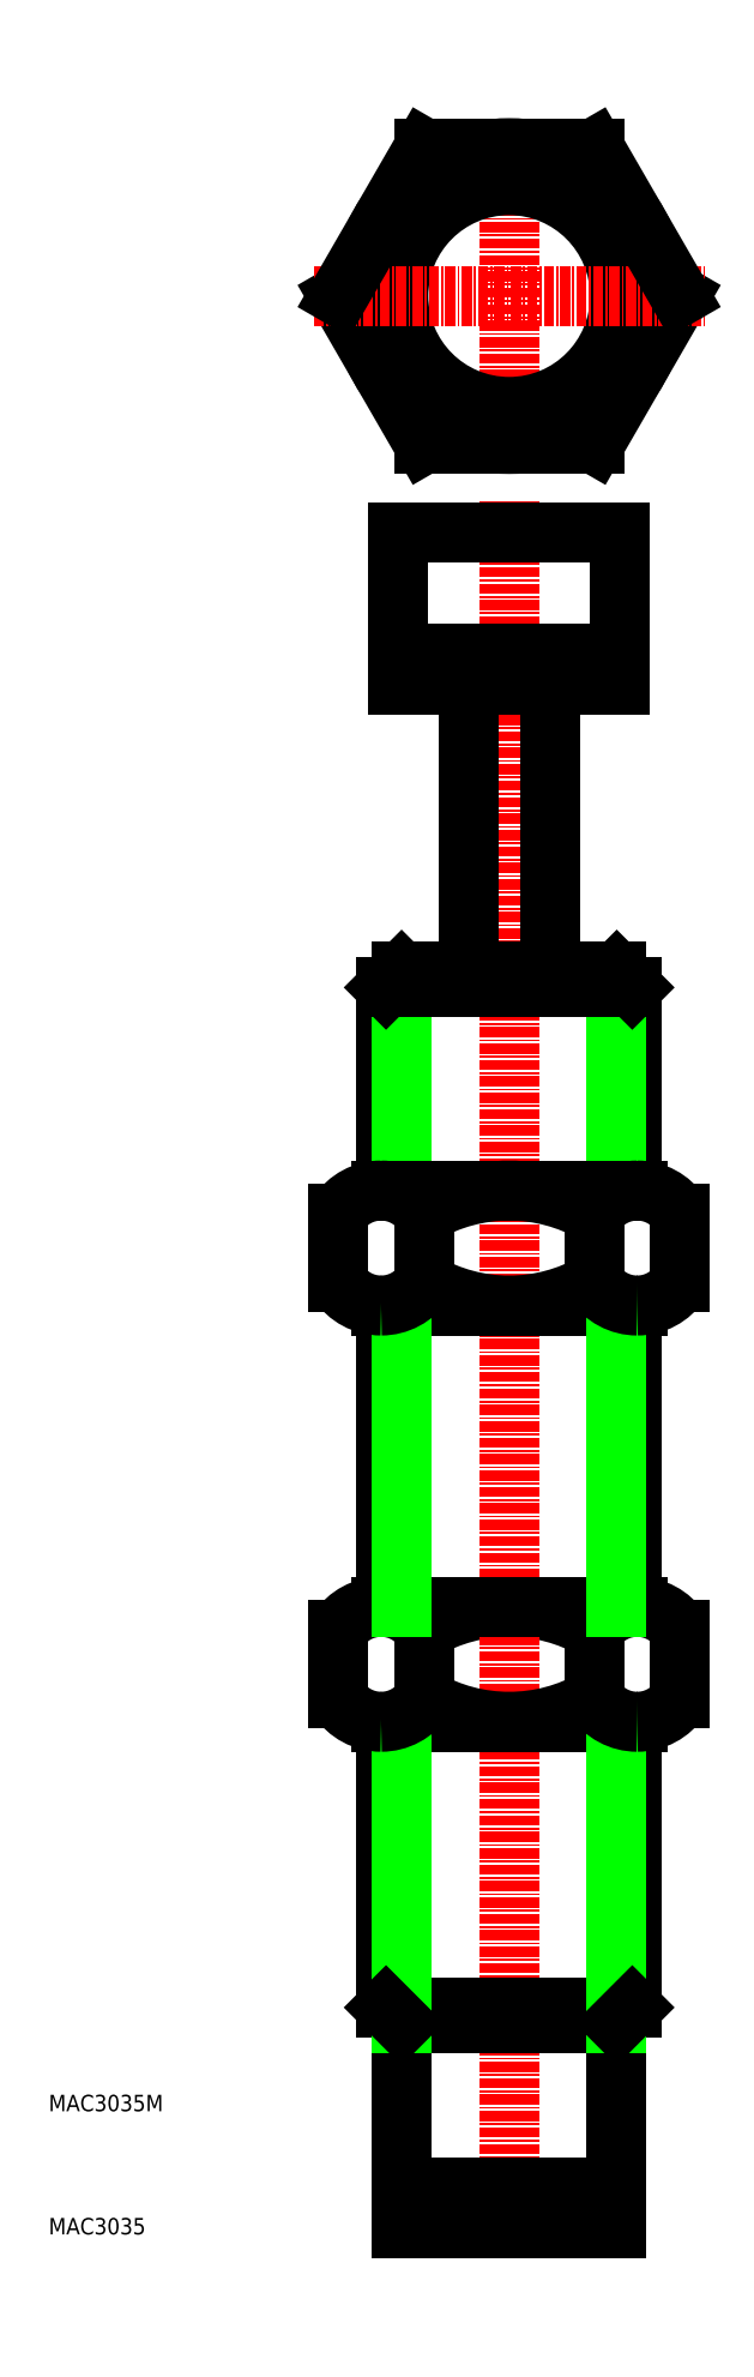
<metadata>
{"format":"dxf","ext":"dxf","renderer":"ezdxf+matplotlib","layout":"modelspace","background":"white","min_lineweight":24,"dpi":150}
</metadata>
<code>
0
SECTION
2
ENTITIES
0
CIRCLE
8
0
10
72.2
20
242.9
30
0
40
18.01
0
CIRCLE
8
0
10
72.2
20
242.9
30
0
40
15
0
LINE
8
0
10
51.4
20
242.9
30
0
11
61.8
21
224.8
31
0
0
LINE
8
0
10
82.6
20
224.8
30
0
11
93
21
242.9
31
0
0
LINE
8
CENTER
10
72.2
20
263.9
30
0
11
72.2
21
221.8
31
0
0
ARC
8
0
10
56.6
20
77.01
30
0
40
6.229
50
33.4
51
90
0
ARC
8
0
10
56.6
20
77.01
30
0
40
6.229
50
90
51
146.6
0
ARC
8
0
10
87.8
20
77.01
30
0
40
6.229
50
33.4
51
90
0
ARC
8
0
10
87.8
20
77.01
30
0
40
6.229
50
90
51
146.6
0
ARC
8
0
10
72.2
20
62.53
30
0
40
20.71
50
59.86
51
120.1
0
LINE
8
CENTER
10
72.2
20
217.9
30
0
11
72.2
21
4.556
31
0
0
LINE
8
0
10
59.1
20
32.56
30
0
11
59.1
21
7.556
31
0
0
LINE
8
0
10
85.31
20
32.56
30
0
11
85.31
21
7.556
31
0
0
LINE
8
0
10
59.1
20
7.556
30
0
11
85.31
21
7.556
31
0
0
ARC
8
0
10
72.2
20
89.96
30
0
40
20.71
50
239.9
51
300.1
0
LINE
8
0
10
56.6
20
69.24
30
0
11
87.8
21
69.24
31
0
0
LINE
8
0
10
59.1
20
32.56
30
0
11
85.31
21
32.56
31
0
0
LINE
8
0
10
57.2
20
34.45
30
0
11
87.2
21
34.45
31
0
0
LINE
8
0
10
57.2
20
69.24
30
0
11
57.2
21
34.45
31
0
0
LINE
8
0
10
59.1
20
32.56
30
0
11
59.1
21
69.24
31
0
0
LINE
8
0
10
59.1
20
32.56
30
0
11
57.2
21
34.45
31
0
0
ARC
8
0
10
56.6
20
75.47
30
0
40
6.229
50
213.4
51
270
0
LINE
8
0
10
51.4
20
80.44
30
0
11
51.4
21
72.04
31
0
0
ARC
8
0
10
56.6
20
75.47
30
0
40
6.229
50
270
51
326.6
0
LINE
8
0
10
61.8
20
80.44
30
0
11
61.8
21
72.04
31
0
0
LINE
8
0
10
87.2
20
34.45
30
0
11
87.2
21
69.24
31
0
0
LINE
8
0
10
85.31
20
69.24
30
0
11
85.31
21
32.56
31
0
0
LINE
8
0
10
87.2
20
34.45
30
0
11
85.31
21
32.56
31
0
0
ARC
8
0
10
87.8
20
75.47
30
0
40
6.229
50
213.4
51
270
0
LINE
8
0
10
82.6
20
80.44
30
0
11
82.6
21
72.04
31
0
0
ARC
8
0
10
87.8
20
75.47
30
0
40
6.229
50
270
51
326.6
0
LINE
8
0
10
93
20
80.44
30
0
11
93
21
72.04
31
0
0
LINE
8
0
10
87.2
20
133.9
30
0
11
87.2
21
158.7
31
0
0
LINE
8
0
10
57.2
20
158.7
30
0
11
57.2
21
133.9
31
0
0
LINE
8
0
10
85.31
20
160.6
30
0
11
85.31
21
133.9
31
0
0
LINE
8
0
10
59.1
20
133.9
30
0
11
59.1
21
160.6
31
0
0
LINE
8
0
10
56.6
20
83.24
30
0
11
87.8
21
83.24
31
0
0
ARC
8
0
10
72.2
20
113.2
30
0
40
20.71
50
59.86
51
120.1
0
ARC
8
0
10
72.2
20
140.6
30
0
40
20.71
50
239.9
51
300.1
0
LINE
8
0
10
87.8
20
133.9
30
0
11
56.6
21
133.9
31
0
0
LINE
8
0
10
87.8
20
119.9
30
0
11
56.6
21
119.9
31
0
0
LINE
8
0
10
57.2
20
119.9
30
0
11
57.2
21
83.24
31
0
0
LINE
8
0
10
59.1
20
83.24
30
0
11
59.1
21
119.9
31
0
0
ARC
8
0
10
56.6
20
127.7
30
0
40
6.229
50
90
51
146.6
0
ARC
8
0
10
56.6
20
126.2
30
0
40
6.229
50
213.4
51
270
0
LINE
8
0
10
51.4
20
122.7
30
0
11
51.4
21
131.1
31
0
0
LINE
8
0
10
61.8
20
122.7
30
0
11
61.8
21
131.1
31
0
0
ARC
8
0
10
56.6
20
126.2
30
0
40
6.229
50
270
51
326.6
0
ARC
8
0
10
56.6
20
127.7
30
0
40
6.229
50
33.4
51
90
0
LINE
8
0
10
87.2
20
83.24
30
0
11
87.2
21
119.9
31
0
0
LINE
8
0
10
85.31
20
119.9
30
0
11
85.31
21
83.24
31
0
0
ARC
8
0
10
87.8
20
127.7
30
0
40
6.229
50
90
51
146.6
0
ARC
8
0
10
87.8
20
126.2
30
0
40
6.229
50
213.4
51
270
0
LINE
8
0
10
82.6
20
122.7
30
0
11
82.6
21
131.1
31
0
0
LINE
8
0
10
93
20
122.7
30
0
11
93
21
131.1
31
0
0
ARC
8
0
10
87.8
20
126.2
30
0
40
6.229
50
270
51
326.6
0
ARC
8
0
10
87.8
20
127.7
30
0
40
6.229
50
33.4
51
90
0
LINE
8
0
10
61.8
20
224.8
30
0
11
82.6
21
224.8
31
0
0
LINE
8
0
10
57.2
20
158.7
30
0
11
87.2
21
158.7
31
0
0
LINE
8
0
10
67.2
20
160.6
30
0
11
67.2
21
195.6
31
0
0
LINE
8
0
10
57.2
20
158.7
30
0
11
59.1
21
160.6
31
0
0
LINE
8
0
10
77.2
20
160.6
30
0
11
77.2
21
195.6
31
0
0
LINE
8
0
10
85.31
20
160.6
30
0
11
59.1
21
160.6
31
0
0
LINE
8
0
10
85.31
20
160.6
30
0
11
87.2
21
158.7
31
0
0
CIRCLE
8
0
10
72.2
20
242.9
30
0
40
13.5
0
LINE
8
0
10
82.6
20
260.9
30
0
11
61.8
21
260.9
31
0
0
LINE
8
CENTER
10
48.4
20
242.9
30
0
11
96
21
242.9
31
0
0
LINE
8
0
10
61.8
20
260.9
30
0
11
51.4
21
242.9
31
0
0
LINE
8
0
10
93
20
242.9
30
0
11
82.6
21
260.9
31
0
0
LINE
8
0
10
58.7
20
199.3
30
0
11
85.7
21
199.3
31
0
0
LINE
8
0
10
58.7
20
214.1
30
0
11
85.7
21
214.1
31
0
0
LINE
8
0
10
58.7
20
195.6
30
0
11
58.7
21
214.1
31
0
0
LINE
8
0
10
85.7
20
195.6
30
0
11
58.7
21
195.6
31
0
0
LINE
8
0
10
85.7
20
195.6
30
0
11
85.7
21
214.1
31
0
0
TEXT
8
0
10
16.1
20
6.816
30
0
40
2
1
MAC3035
0
TEXT
8
0
10
16.1
20
21.82
30
0
40
2
1
MAC3035M
0
LINE
8
0
10
59.1
20
12.56
30
0
11
85.31
21
12.56
31
0
0
ENDSEC
0
EOF

</code>
